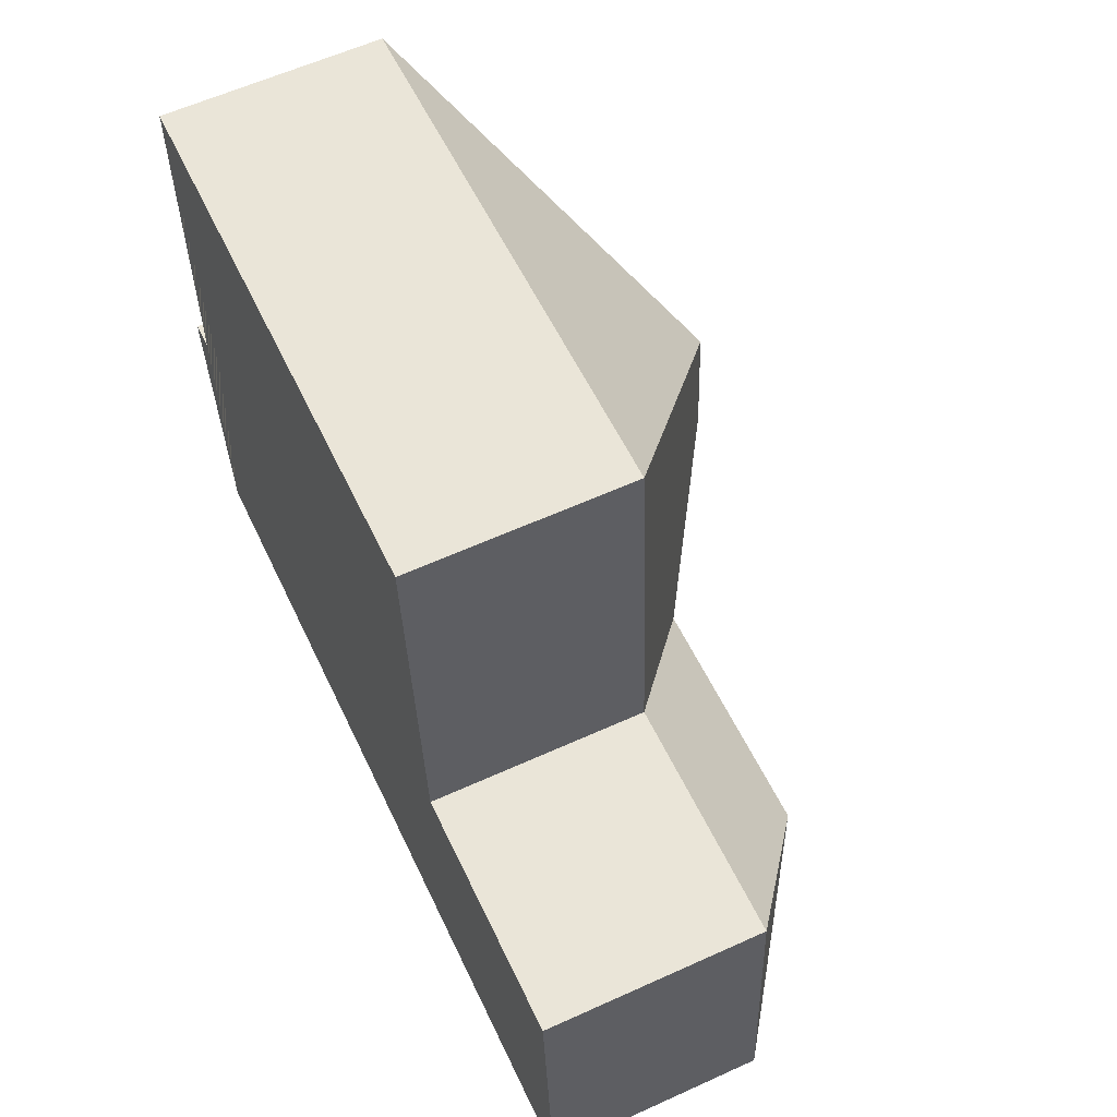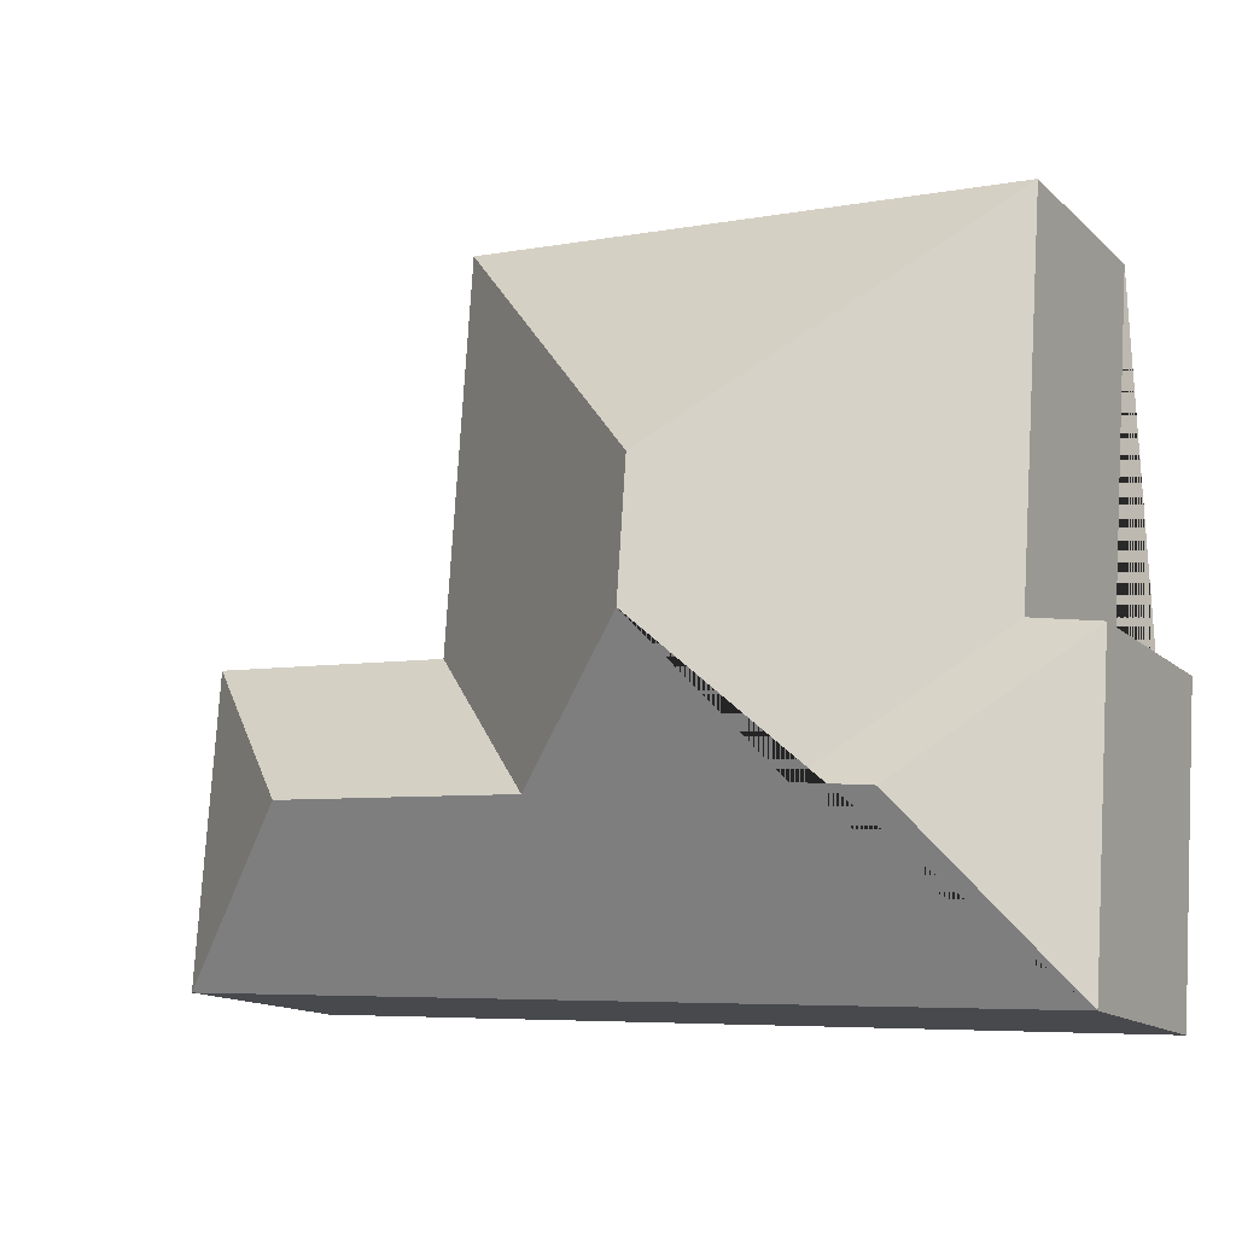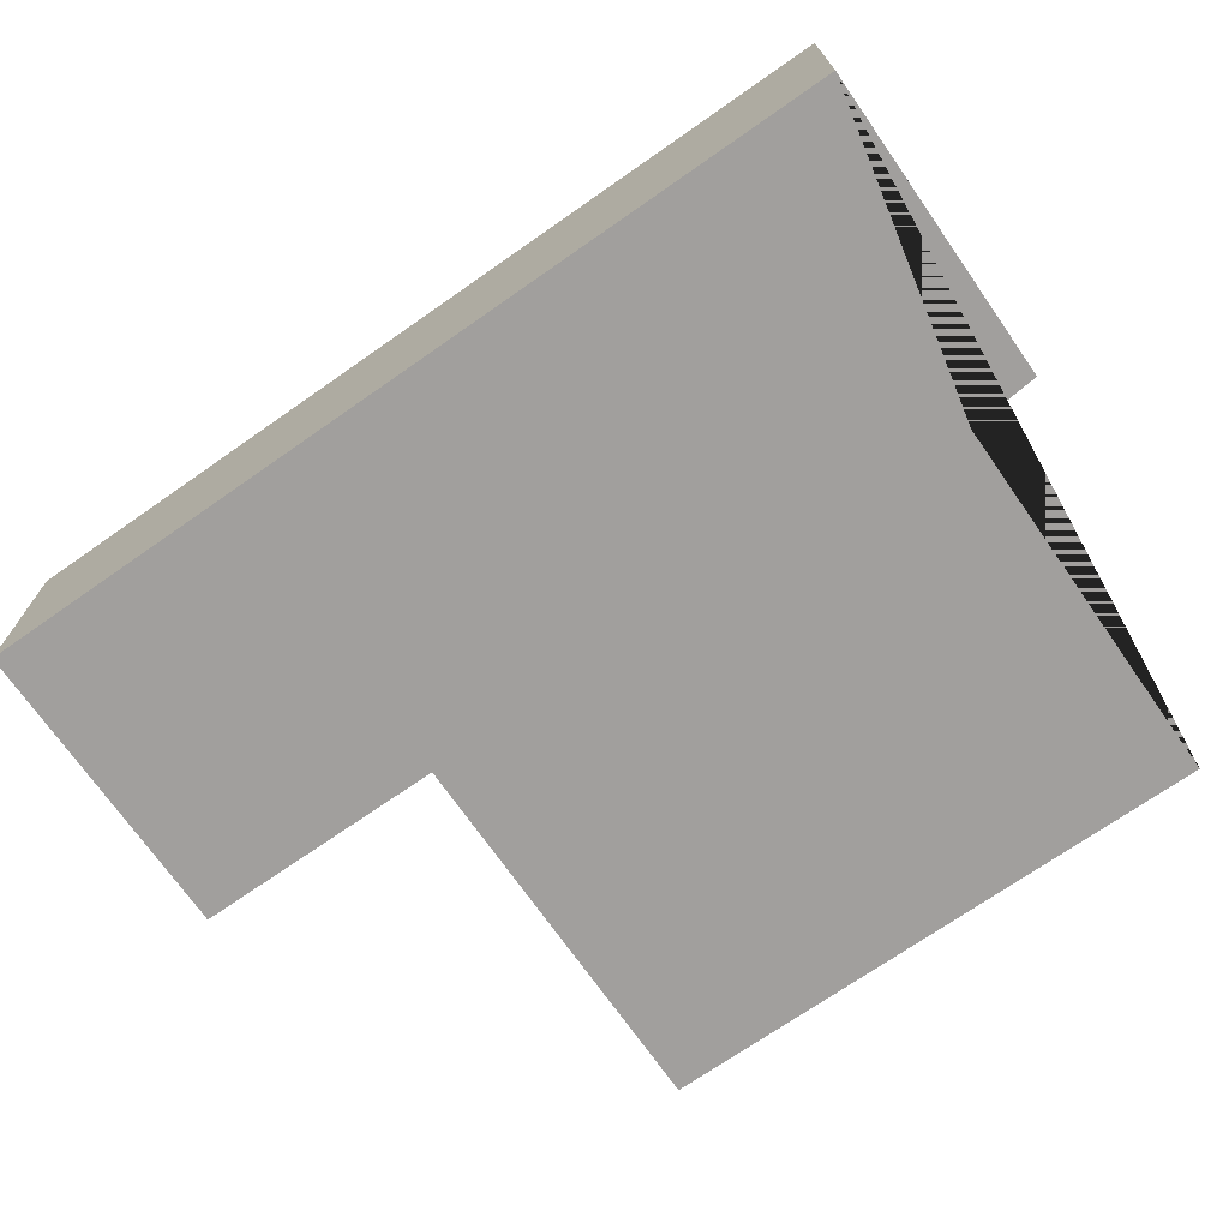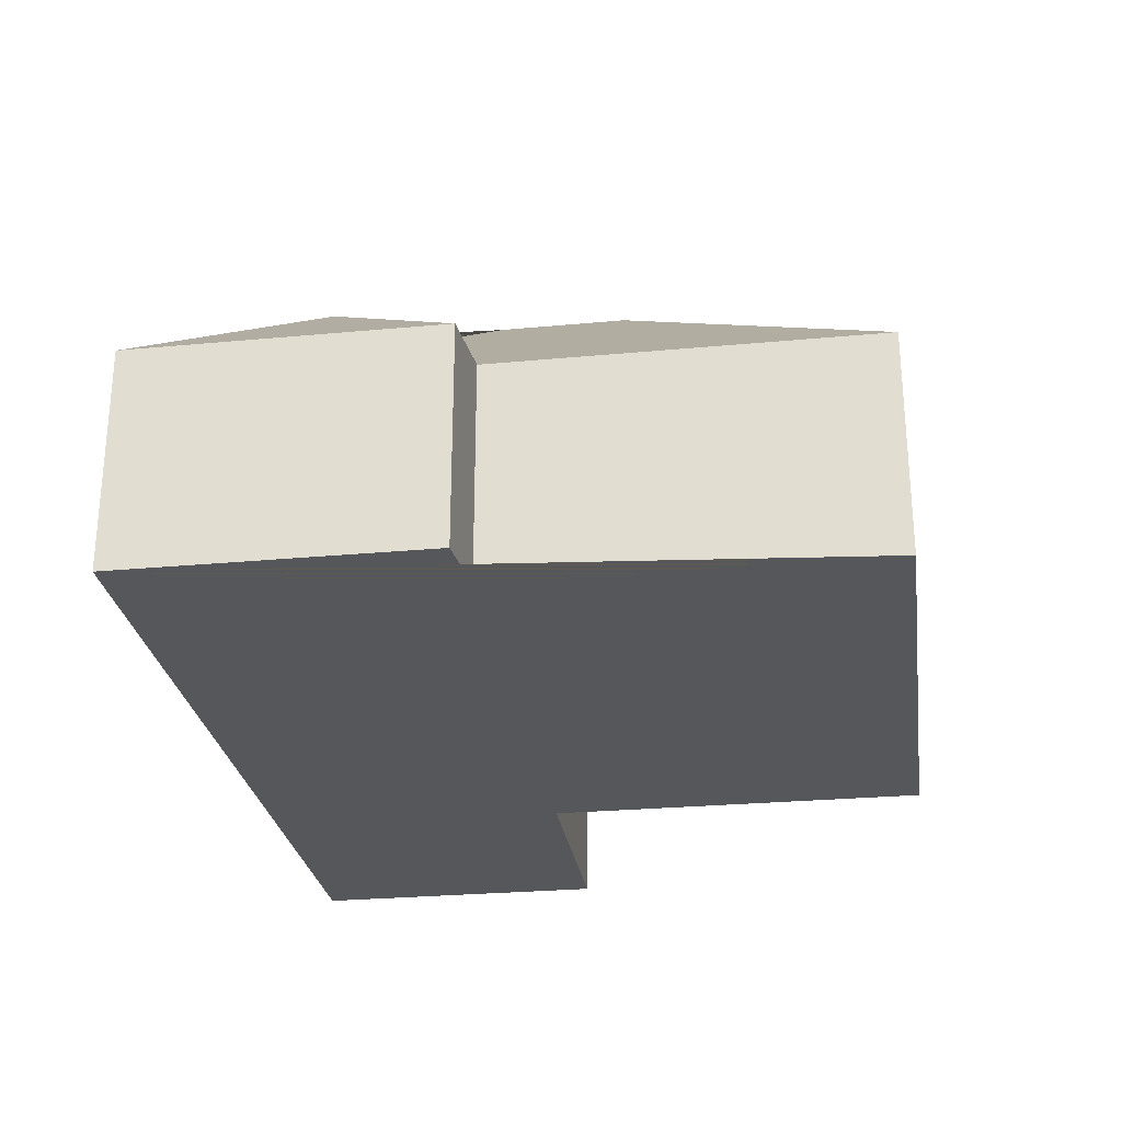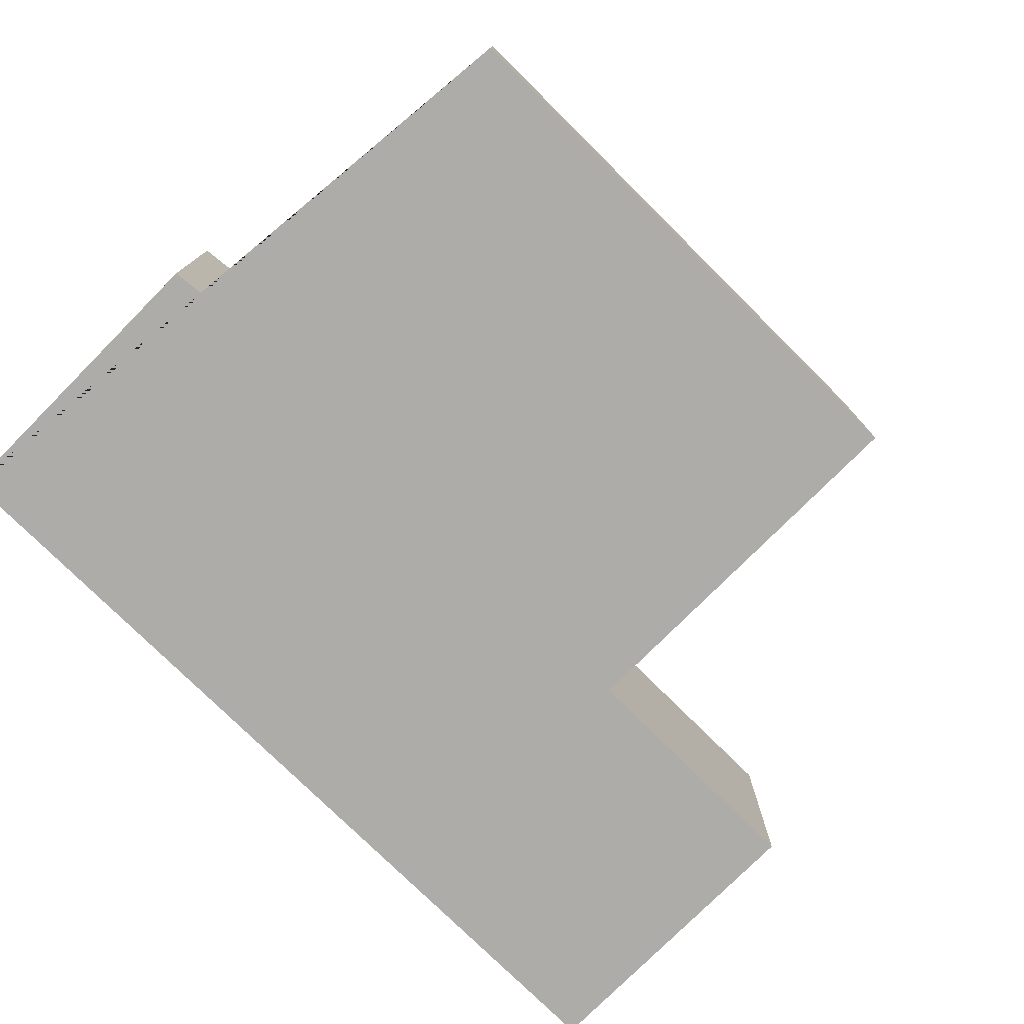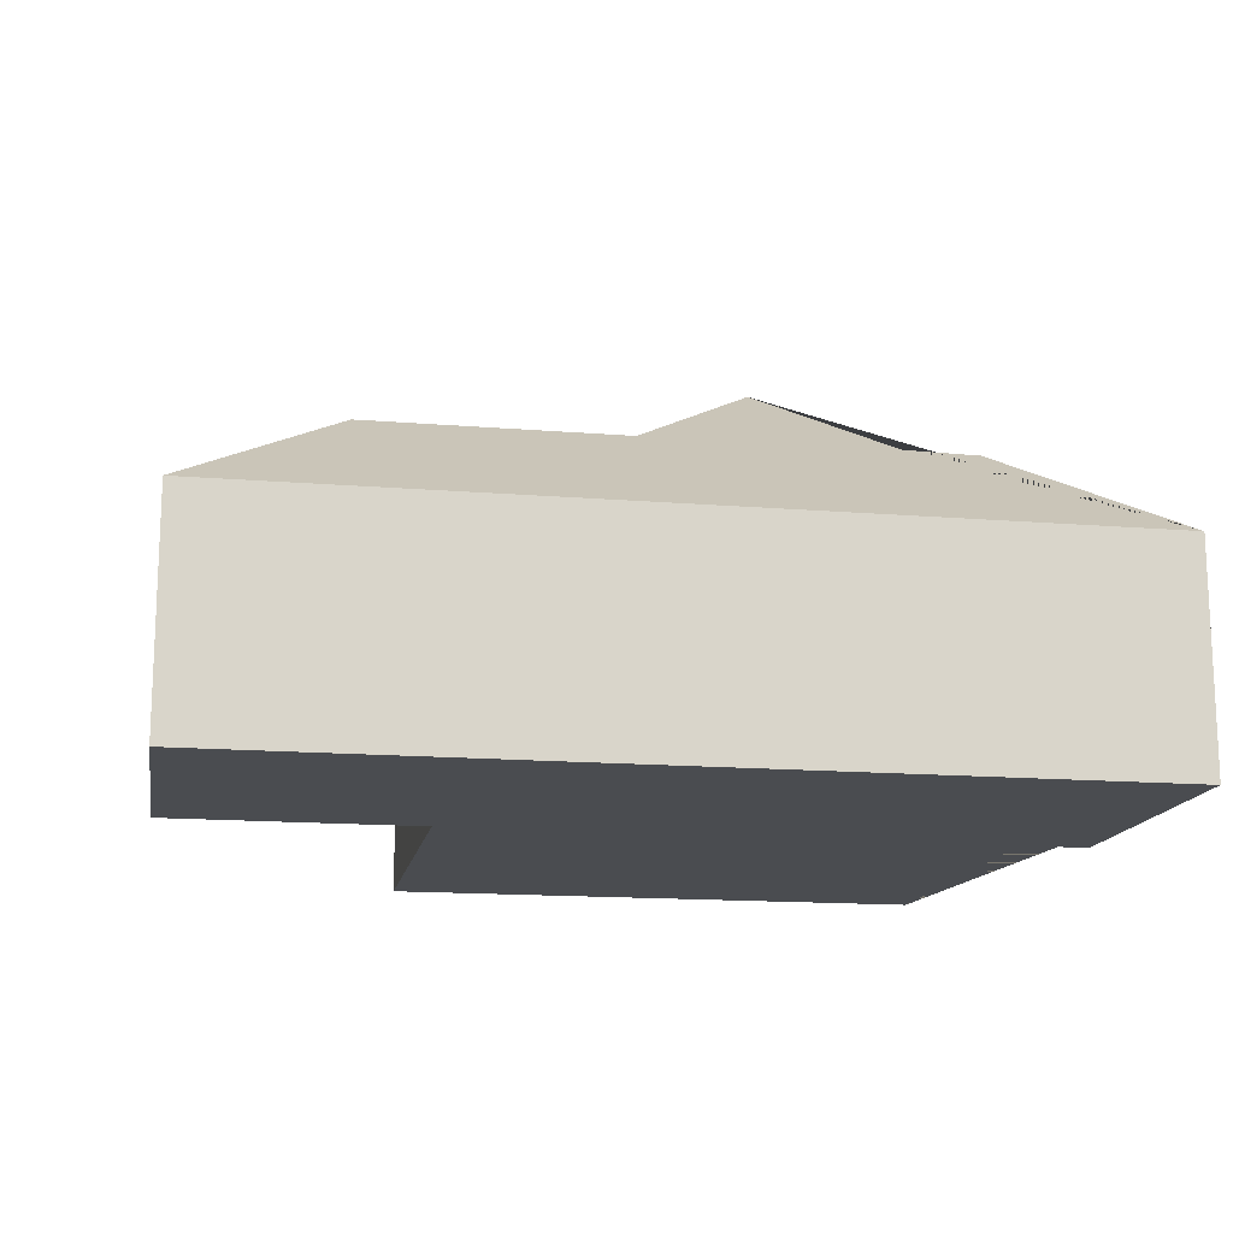
<metadata>
{"format":"obj","ext":"obj","renderer":"f3d","projection":"perspective","resolution":1024,"background":"white","views":[{"elev":60.3,"azim":65.1,"up":"+Z"},{"elev":-14.3,"azim":-150.9,"up":"+Z"},{"elev":-71.5,"azim":-149.1,"up":"+Y"},{"elev":-27.0,"azim":-85.8,"up":"+Y"},{"elev":-76.9,"azim":-48.8,"up":"+Y"},{"elev":-15.1,"azim":166.0,"up":"+Y"}]}
</metadata>
<code>
o CG10_500_049074_0041
v 22.43 75 -261
v 15.07 75 -156.7
v 38.49 75 -152.7
v 29.41 75 -25.15
v 66.94 113.5 -203.3
v 91.99 114.4 -200.3
v 127.7 145 -154.4
v 124.6 145 -111
v 176 113.4 -195.7
v 227.6 75 -142.5
v 218.6 75 -11.77
v 262.5 113.3 -189.7
v 319.9 75 -239.9
v 312.5 75 -136.6
v 22.43 0 -261
v 15.07 0 -156.7
v 38.49 0 -152.7
v 29.41 0 -25.15
v 218.6 0 -11.77
v 227.6 0 -142.5
v 312.5 0 -136.6
v 319.9 0 -239.9
f 4 8 11
f 4 3 6 7 8
f 3 2 5 6
f 2 1 5
f 1 13 12 9 7 6 5
f 12 14 13
f 14 10 9 12
f 10 11 8 7 9
f 15 16 17 18 19 20 21 22
f 1 15 16 2
f 2 16 17 3
f 3 17 18 4
f 4 18 19 11
f 11 19 20 10
f 10 20 21 14
f 14 21 22 13
f 13 22 15 1

</code>
